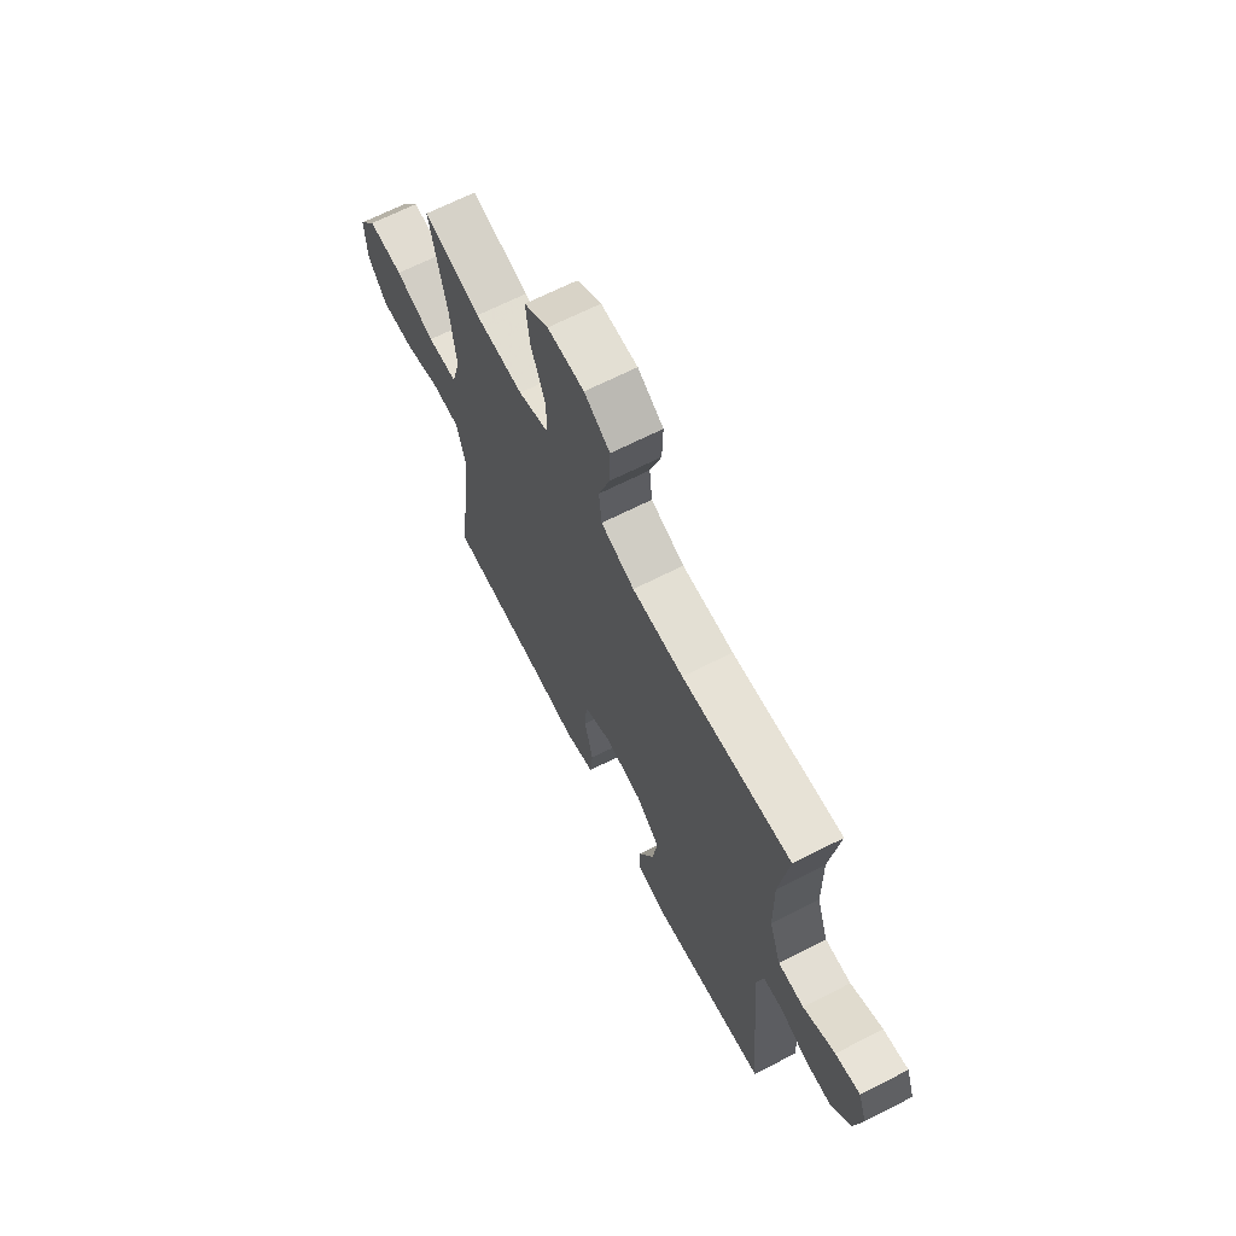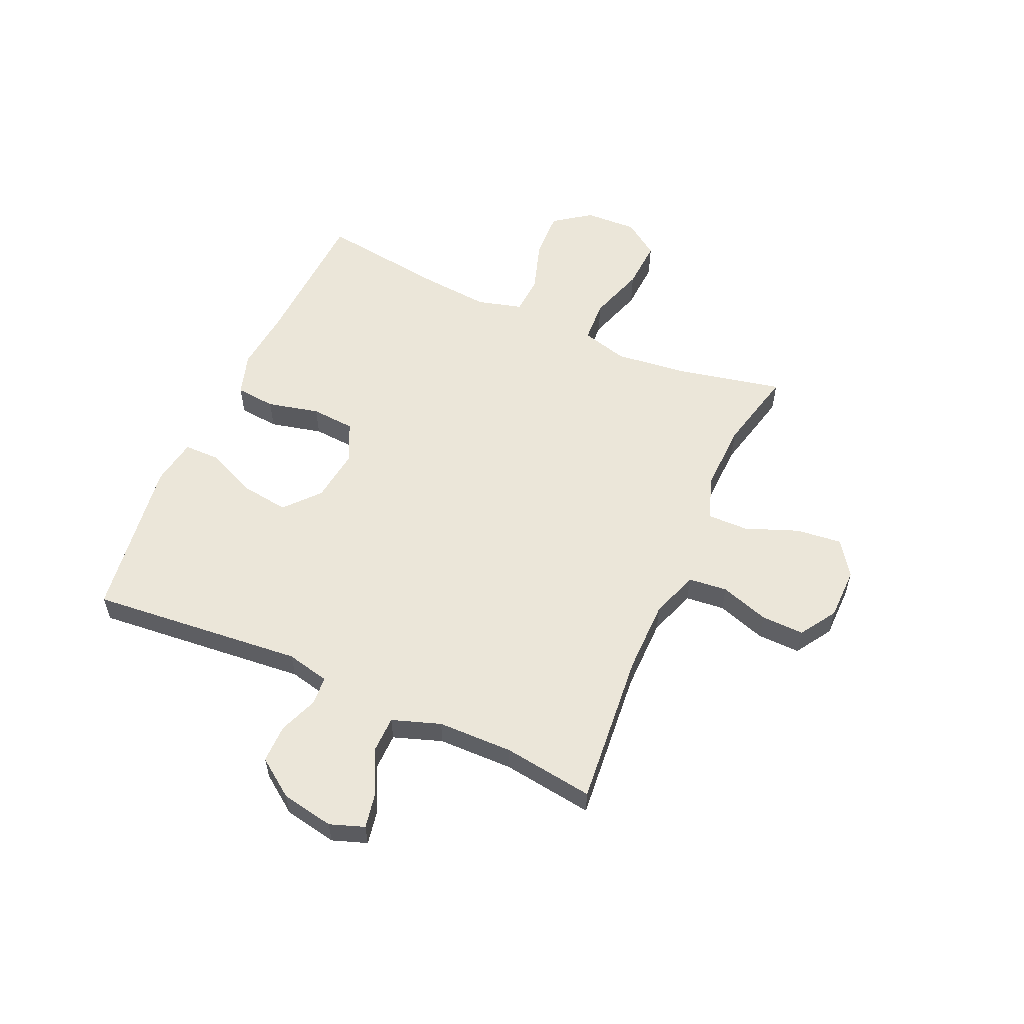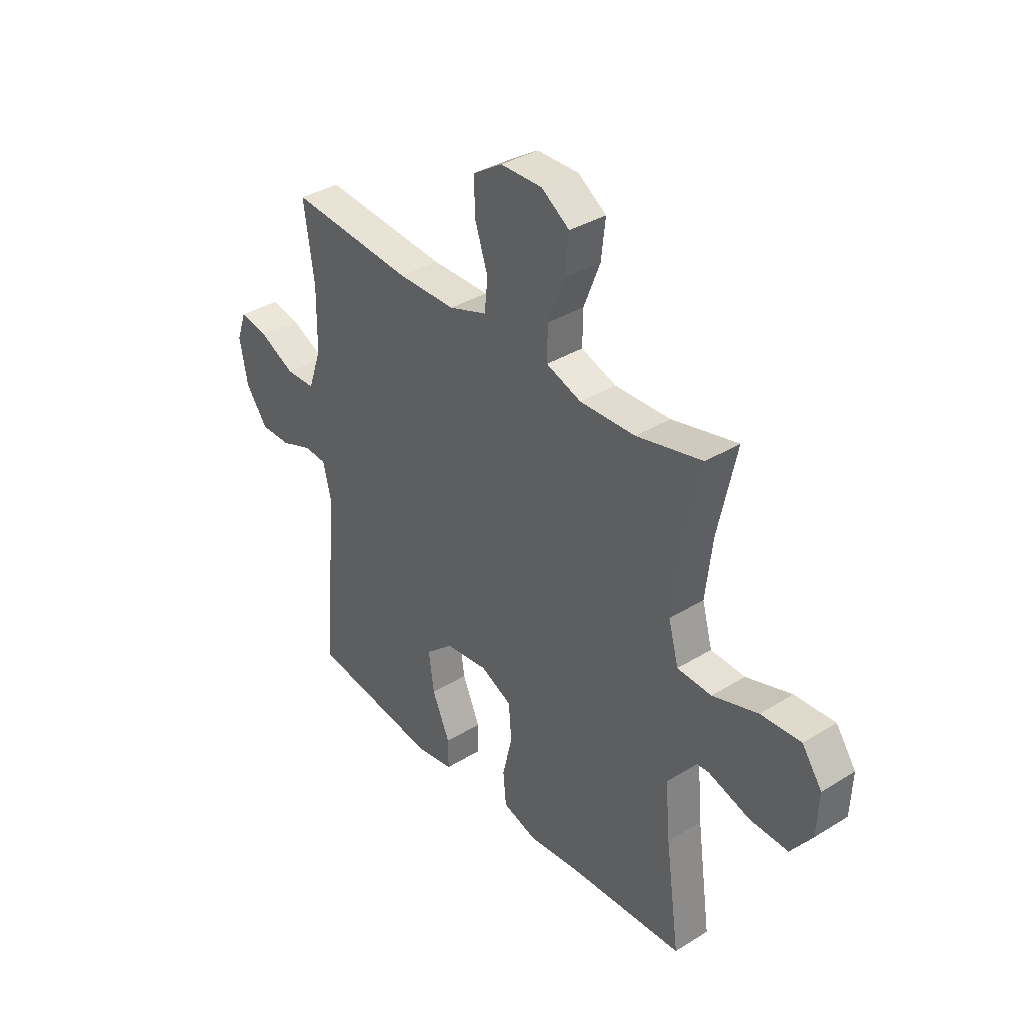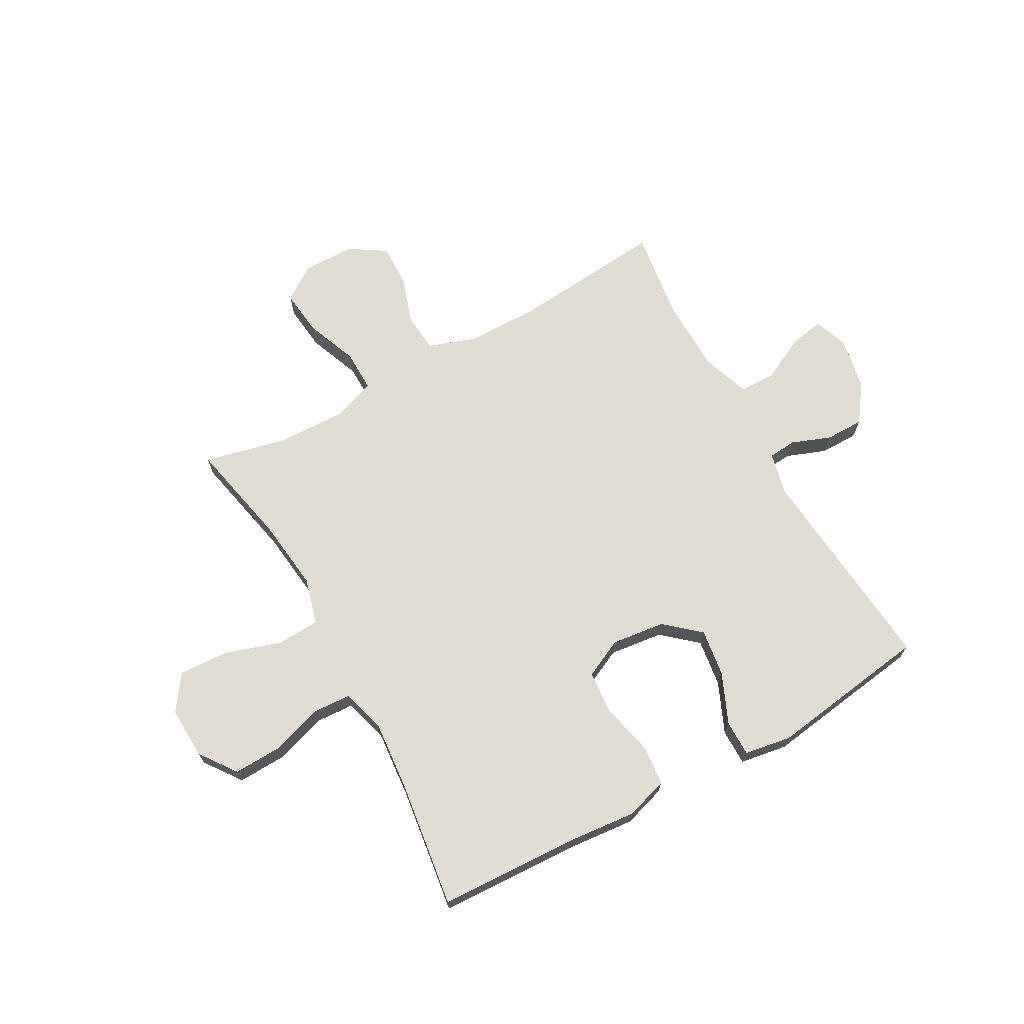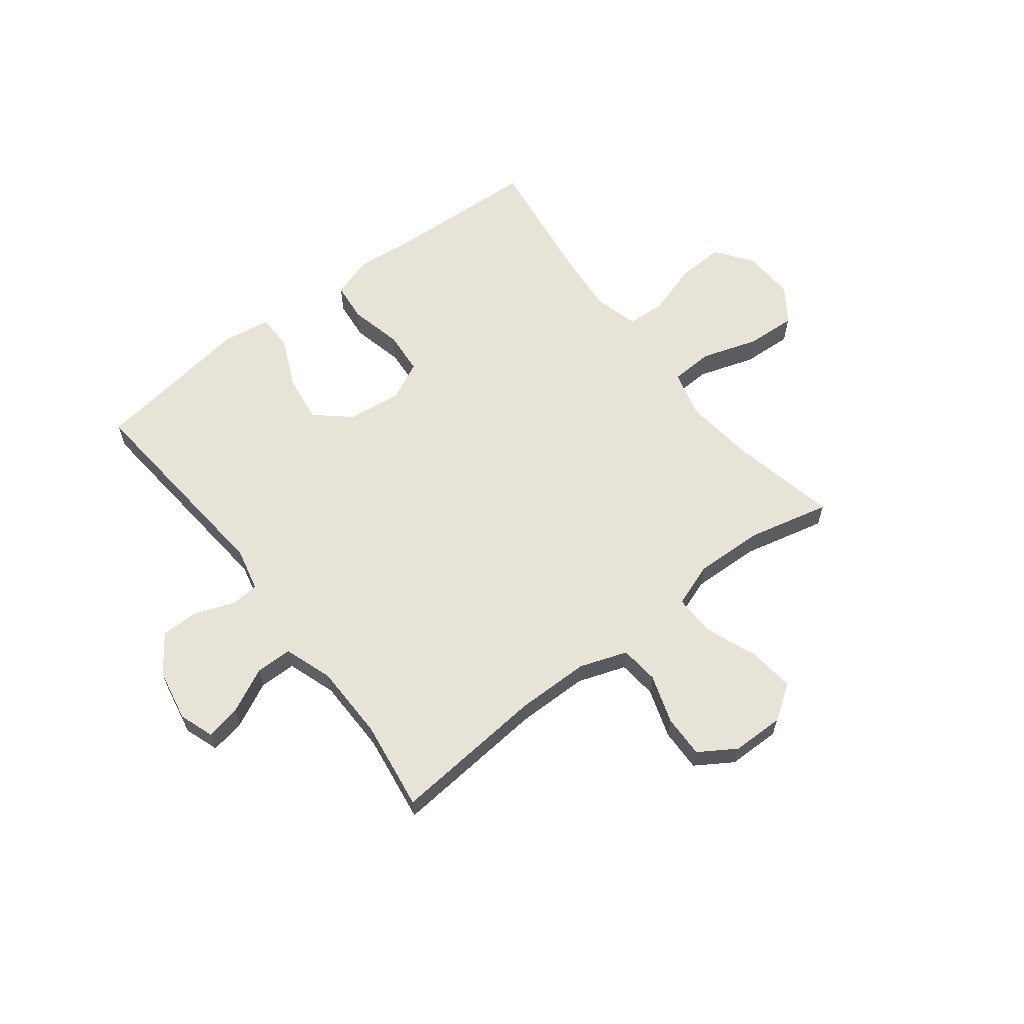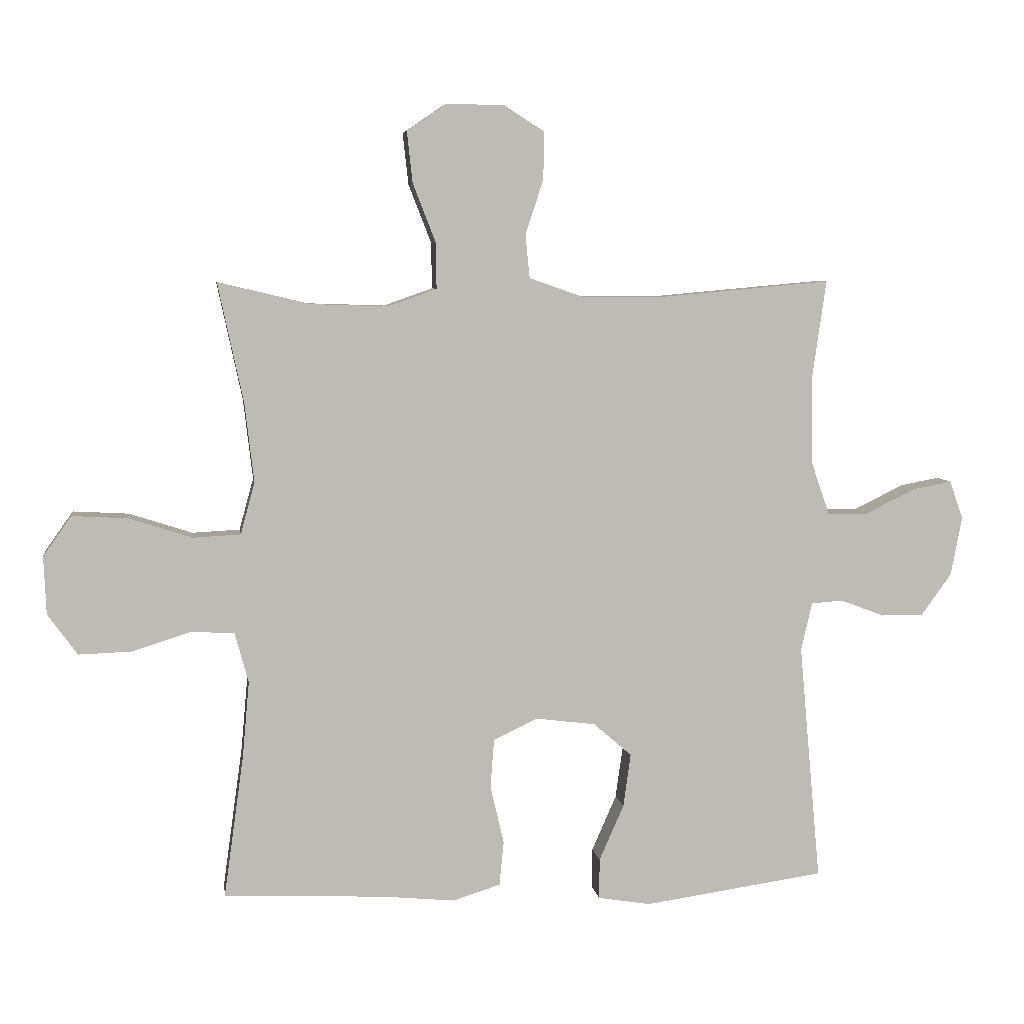
<metadata>
{"format":"obj","ext":"obj","renderer":"f3d","projection":"perspective","resolution":1024,"background":"white","views":[{"elev":66.7,"azim":-117.1,"up":"+Z"},{"elev":56.6,"azim":-66.0,"up":"+Y"},{"elev":36.2,"azim":51.1,"up":"+Z"},{"elev":69.2,"azim":150.9,"up":"+Y"},{"elev":62.0,"azim":-37.6,"up":"+Y"},{"elev":6.1,"azim":171.9,"up":"+Z"}]}
</metadata>
<code>
v -0.5 0.07 -0.5
v -0.465 0.07 -0.115
v -0.483 0.07 -0.037
v -0.534 0.07 -0.033
v -0.605 0.07 -0.06
v -0.674 0.07 -0.06
v -0.723 0.07 0.008
v -0.741 0.07 0.103
v -0.719 0.07 0.165
v -0.656 0.07 0.153
v -0.575 0.07 0.113
v -0.509 0.07 0.114
v -0.479 0.07 0.201
v -0.477 0.07 0.337
v -0.5 0.07 0.5
v -0.221 0.07 0.475
v -0.09 0.07 0.476
v -0.004 0.07 0.506
v 0.003 0.07 0.576
v -0.026 0.07 0.664
v -0.028 0.07 0.741
v 0.038 0.07 0.783
v 0.132 0.07 0.784
v 0.195 0.07 0.741
v 0.186 0.07 0.658
v 0.149 0.07 0.563
v 0.148 0.07 0.489
v 0.227 0.07 0.461
v 0.352 0.07 0.465
v 0.5 0.07 0.5
v 0.459 0.07 0.308
v 0.444 0.07 0.179
v 0.467 0.07 0.095
v 0.544 0.07 0.091
v 0.646 0.07 0.124
v 0.736 0.07 0.129
v 0.781 0.07 0.065
v 0.777 0.07 -0.029
v 0.729 0.07 -0.095
v 0.643 0.07 -0.092
v 0.549 0.07 -0.062
v 0.479 0.07 -0.066
v 0.457 0.07 -0.147
v 0.468 0.07 -0.27
v 0.5 0.07 -0.5
v 0.238 0.07 -0.512
v 0.123 0.07 -0.523
v 0.046 0.07 -0.499
v 0.039 0.07 -0.427
v 0.061 0.07 -0.333
v 0.055 0.07 -0.254
v -0.016 0.07 -0.22
v -0.113 0.07 -0.232
v -0.175 0.07 -0.286
v -0.163 0.07 -0.372
v -0.123 0.07 -0.463
v -0.123 0.07 -0.528
v -0.208 0.07 -0.542
v -0.5 0 -0.5
v -0.465 0 -0.115
v -0.483 0 -0.037
v -0.534 0 -0.033
v -0.605 0 -0.06
v -0.674 0 -0.06
v -0.723 0 0.008
v -0.741 0 0.103
v -0.719 0 0.165
v -0.656 0 0.153
v -0.575 0 0.113
v -0.509 0 0.114
v -0.479 0 0.201
v -0.477 0 0.337
v -0.5 0 0.5
v -0.221 0 0.475
v -0.09 0 0.476
v -0.004 0 0.506
v 0.003 0 0.576
v -0.026 0 0.664
v -0.028 0 0.741
v 0.038 0 0.783
v 0.132 0 0.784
v 0.195 0 0.741
v 0.186 0 0.658
v 0.149 0 0.563
v 0.148 0 0.489
v 0.227 0 0.461
v 0.352 0 0.465
v 0.5 0 0.5
v 0.459 0 0.308
v 0.444 0 0.179
v 0.467 0 0.095
v 0.544 0 0.091
v 0.646 0 0.124
v 0.736 0 0.129
v 0.781 0 0.065
v 0.777 0 -0.029
v 0.729 0 -0.095
v 0.643 0 -0.092
v 0.549 0 -0.062
v 0.479 0 -0.066
v 0.457 0 -0.147
v 0.468 0 -0.27
v 0.5 0 -0.5
v 0.238 0 -0.512
v 0.123 0 -0.523
v 0.046 0 -0.499
v 0.039 0 -0.427
v 0.061 0 -0.333
v 0.055 0 -0.254
v -0.016 0 -0.22
v -0.113 0 -0.232
v -0.175 0 -0.286
v -0.163 0 -0.372
v -0.123 0 -0.463
v -0.123 0 -0.528
v -0.208 0 -0.542
f 55 56 57 58
f 54 55 58 1
f 53 54 1 2
f 52 53 2 3
f 47 48 49 50
f 46 47 50 51
f 44 45 46 51
f 43 44 51 52
f 38 39 40 41
f 38 41 42
f 37 38 42
f 34 35 36 37
f 33 34 37 42
f 32 33 42 43
f 29 30 31
f 28 29 31 32
f 27 28 32 43
f 23 24 25 26
f 23 26 27
f 22 23 27
f 19 20 21 22
f 18 19 22 27
f 17 18 27 43
f 14 15 16
f 13 14 16 17
f 12 13 17 43
f 8 9 10 11
f 4 5 6 7
f 3 4 7 8
f 11 12 43 52
f 3 8 11 52
f 116 115 114 113
f 59 116 113 112
f 60 59 112 111
f 61 60 111 110
f 108 107 106 105
f 109 108 105 104
f 109 104 103 102
f 110 109 102 101
f 99 98 97 96
f 100 99 96
f 100 96 95
f 95 94 93 92
f 100 95 92 91
f 101 100 91 90
f 89 88 87
f 90 89 87 86
f 101 90 86 85
f 84 83 82 81
f 85 84 81
f 85 81 80
f 80 79 78 77
f 85 80 77 76
f 101 85 76 75
f 74 73 72
f 75 74 72 71
f 101 75 71 70
f 69 68 67 66
f 65 64 63 62
f 66 65 62 61
f 110 101 70 69
f 110 69 66 61
f 1 59 60 2
f 2 60 61 3
f 3 61 62 4
f 4 62 63 5
f 5 63 64 6
f 6 64 65 7
f 7 65 66 8
f 8 66 67 9
f 9 67 68 10
f 10 68 69 11
f 11 69 70 12
f 12 70 71 13
f 13 71 72 14
f 14 72 73 15
f 15 73 74 16
f 16 74 75 17
f 17 75 76 18
f 18 76 77 19
f 19 77 78 20
f 20 78 79 21
f 21 79 80 22
f 22 80 81 23
f 23 81 82 24
f 24 82 83 25
f 25 83 84 26
f 26 84 85 27
f 27 85 86 28
f 28 86 87 29
f 29 87 88 30
f 30 88 89 31
f 31 89 90 32
f 32 90 91 33
f 33 91 92 34
f 34 92 93 35
f 35 93 94 36
f 36 94 95 37
f 37 95 96 38
f 38 96 97 39
f 39 97 98 40
f 40 98 99 41
f 41 99 100 42
f 42 100 101 43
f 43 101 102 44
f 44 102 103 45
f 45 103 104 46
f 46 104 105 47
f 47 105 106 48
f 48 106 107 49
f 49 107 108 50
f 50 108 109 51
f 51 109 110 52
f 52 110 111 53
f 53 111 112 54
f 54 112 113 55
f 55 113 114 56
f 56 114 115 57
f 57 115 116 58
f 58 116 59 1

</code>
